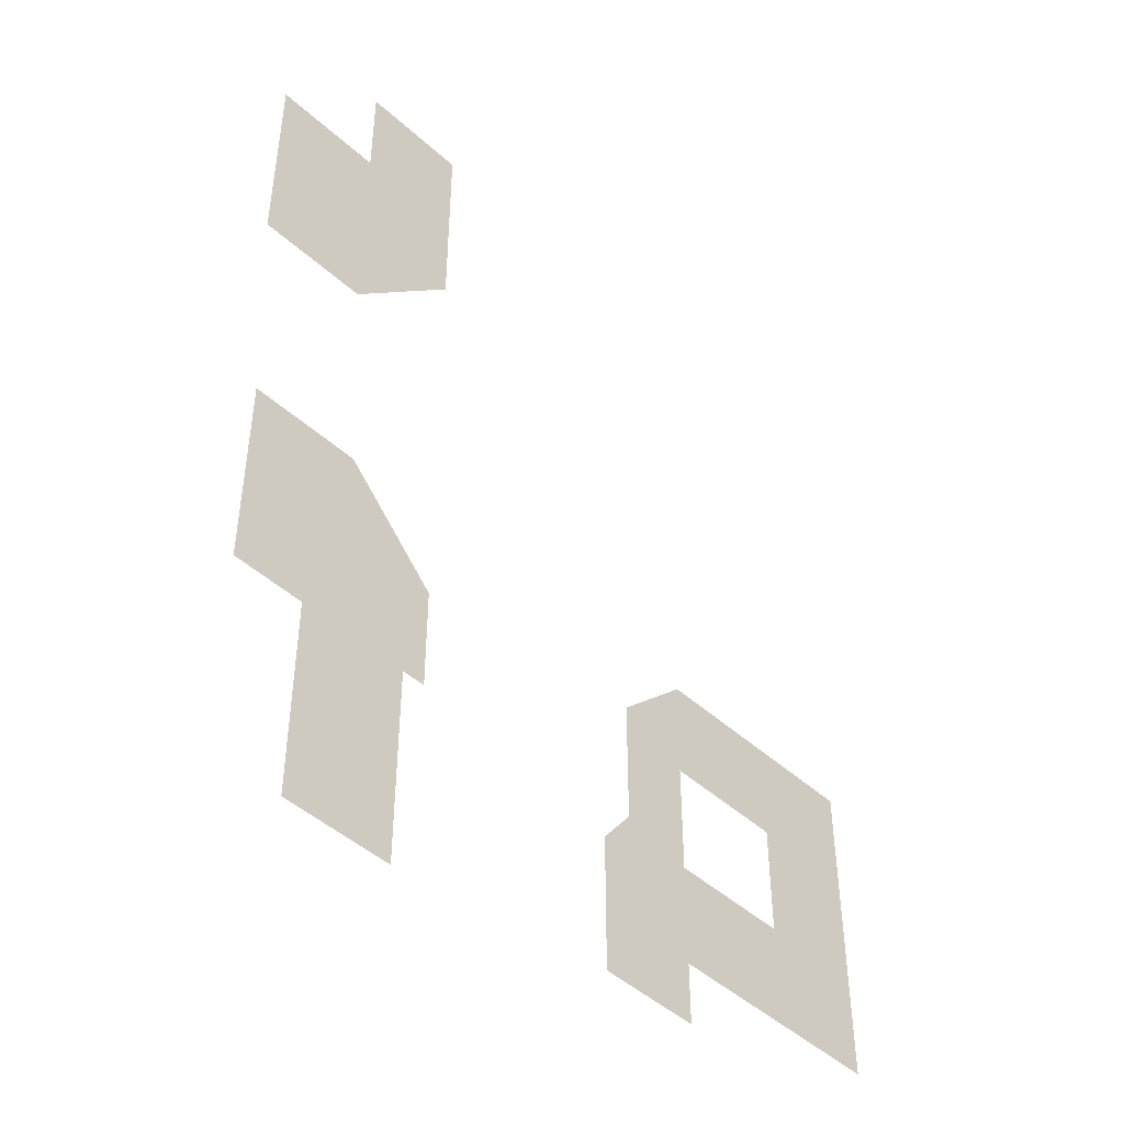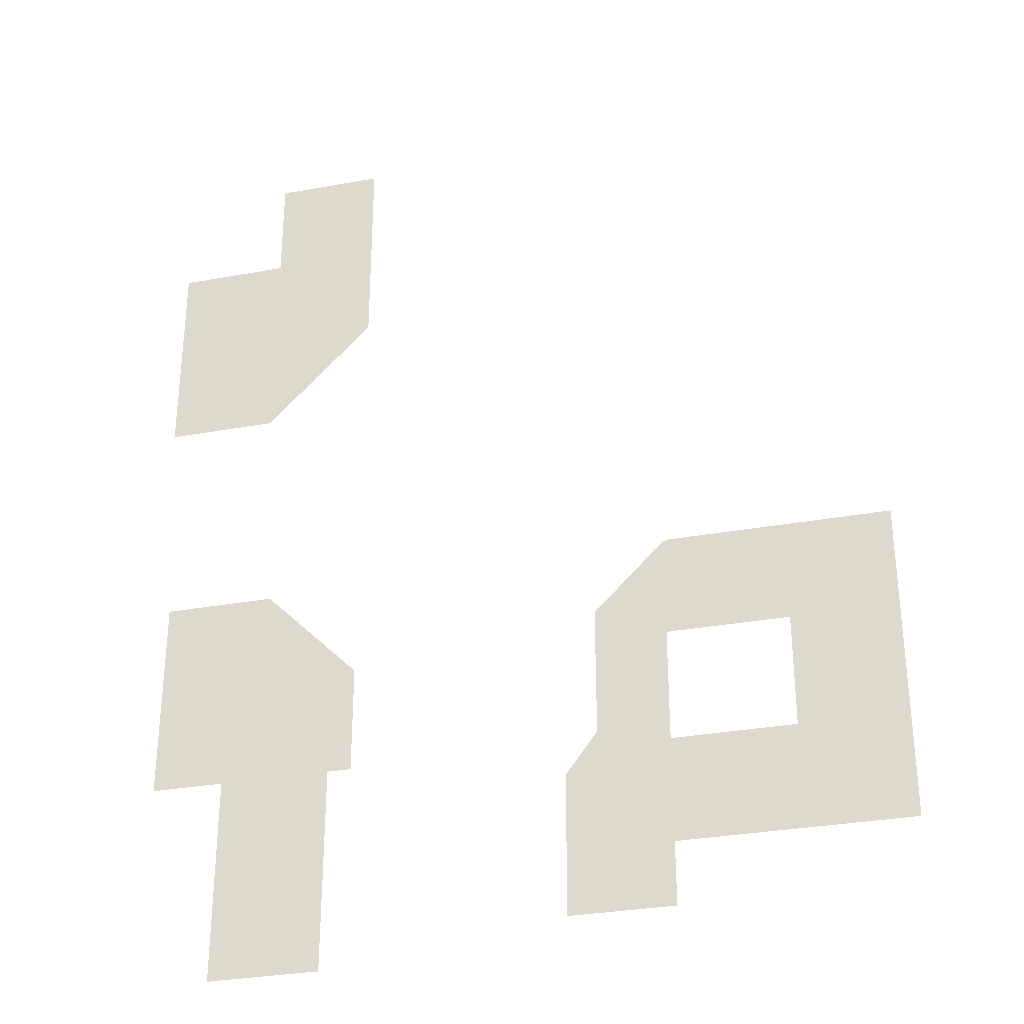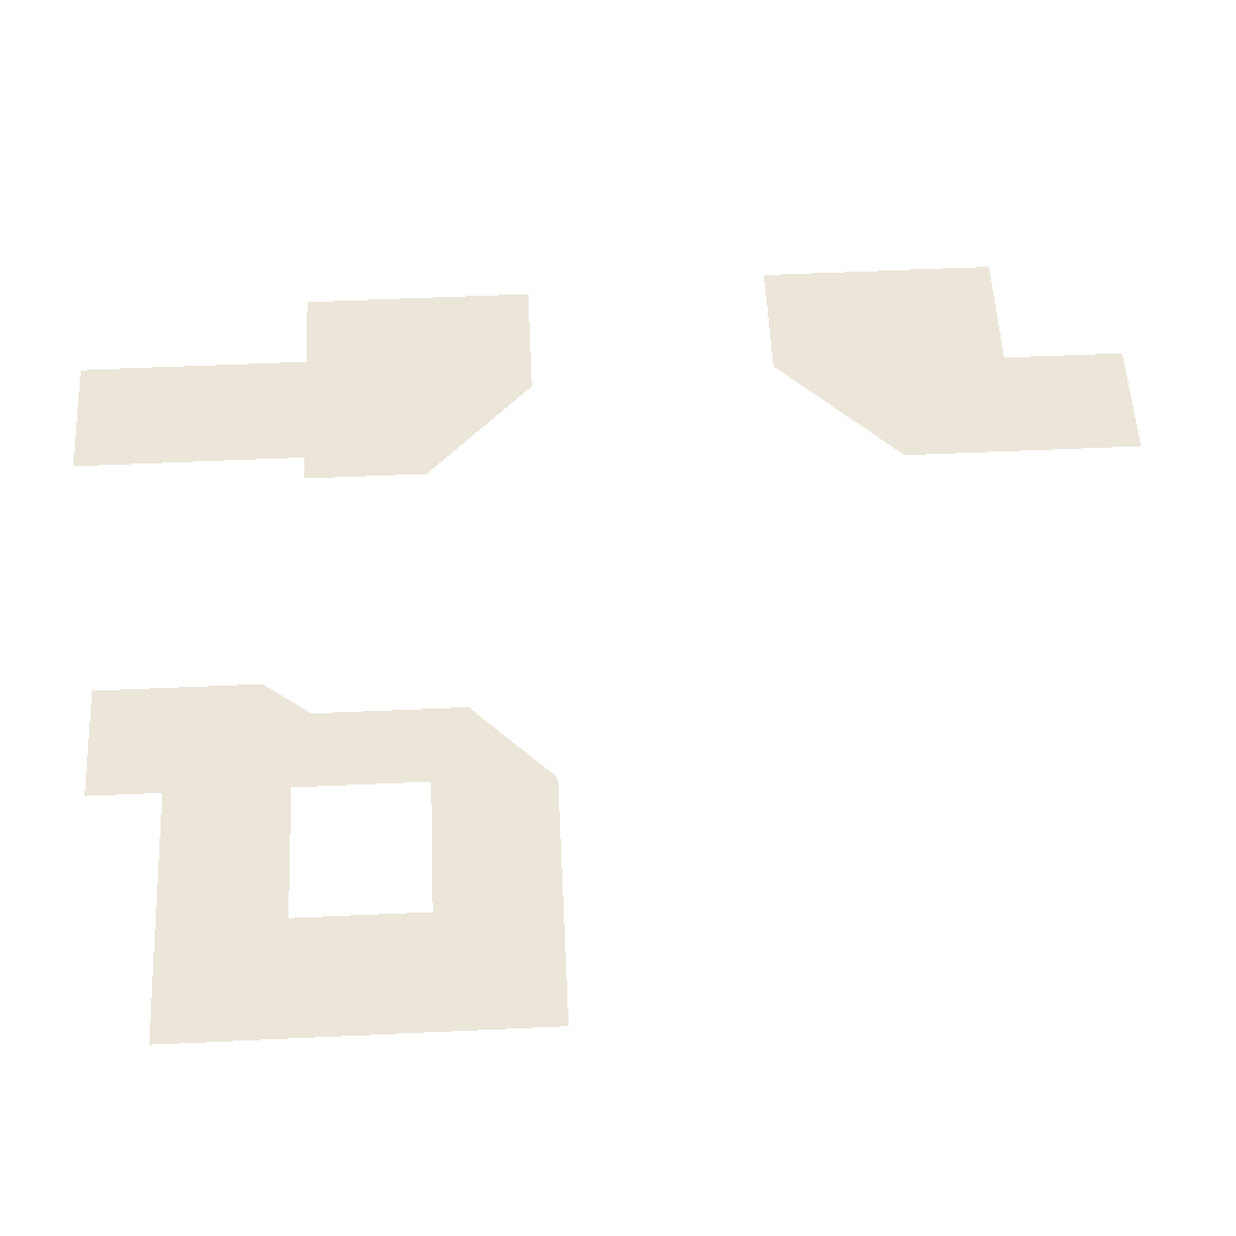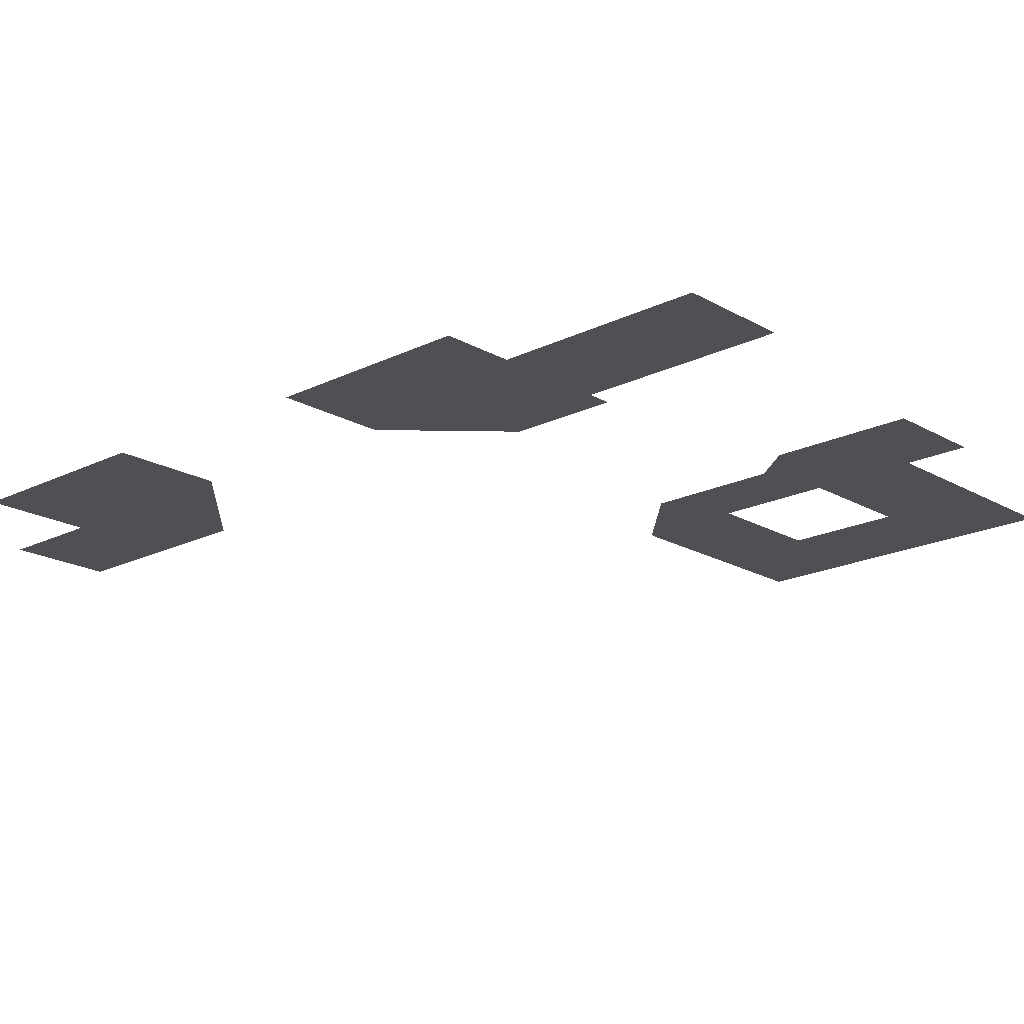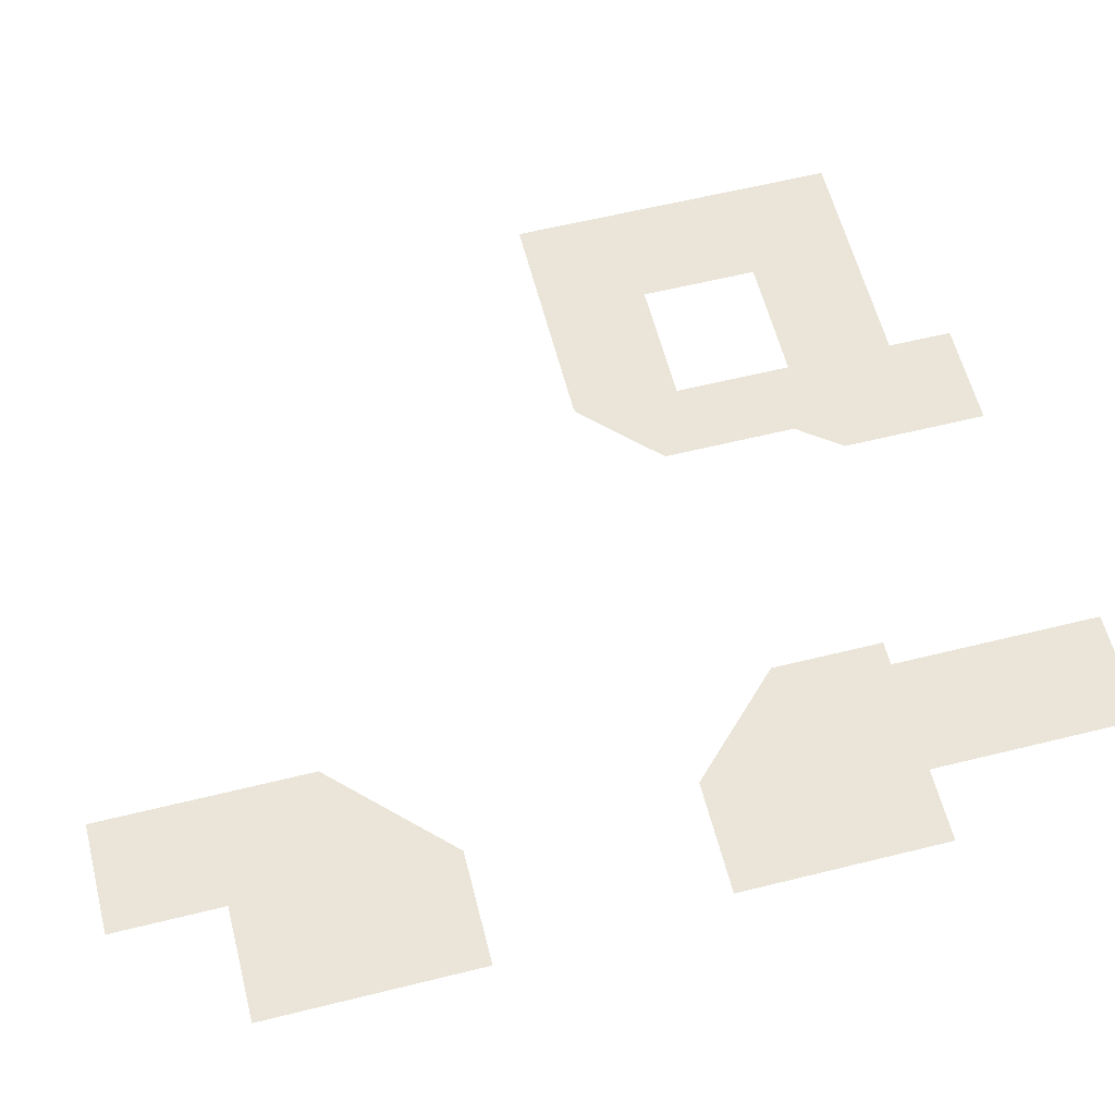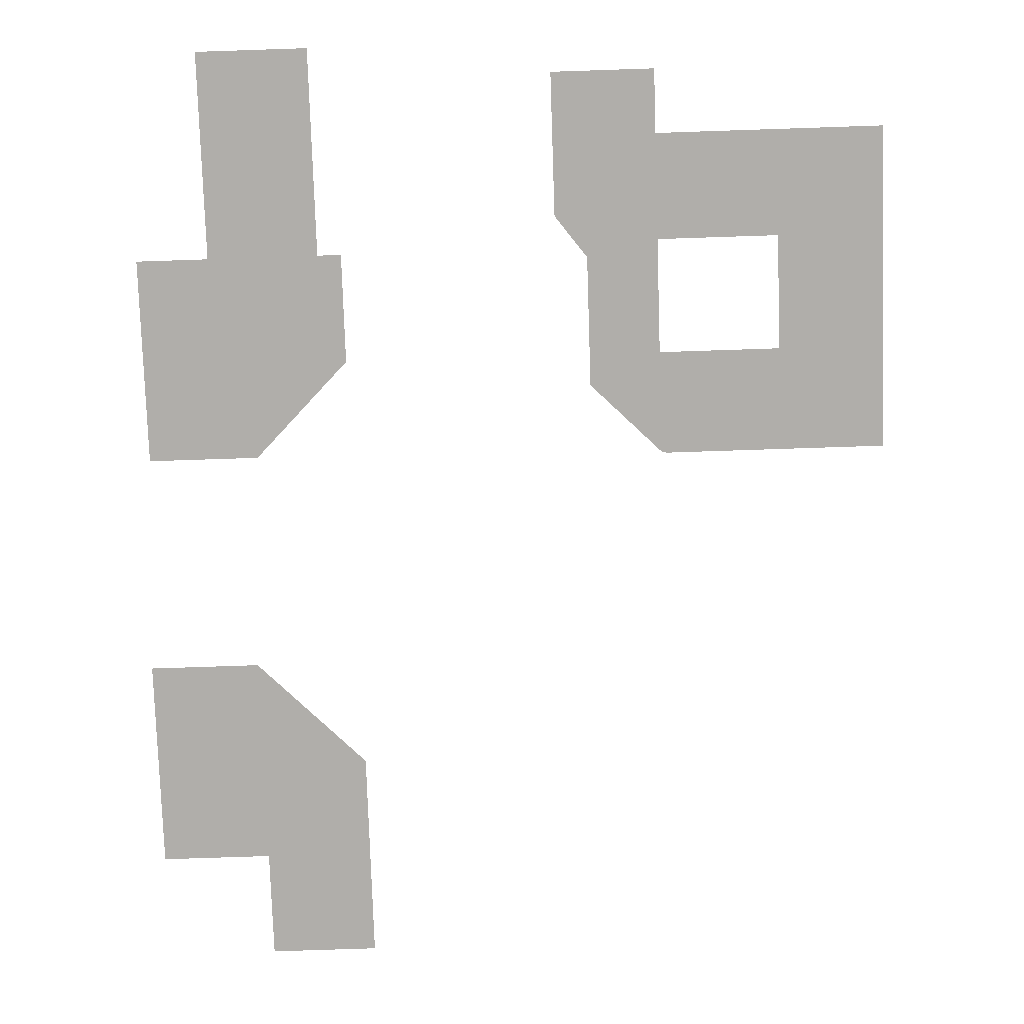
<metadata>
{"format":"obj","ext":"obj","renderer":"f3d","projection":"perspective","resolution":1024,"background":"white","views":[{"elev":-46.4,"azim":134.2,"up":"+Z"},{"elev":-31.6,"azim":-165.5,"up":"+Z"},{"elev":55.4,"azim":-92.8,"up":"+Y"},{"elev":-19.1,"azim":132.9,"up":"+Y"},{"elev":59.6,"azim":75.7,"up":"+Y"},{"elev":-77.7,"azim":-178.1,"up":"+Y"}]}
</metadata>
<code>
v 7192 -300 -4836
v 7192 -300 -4876
v 7192 -300 -4964
v 7192 -300 -4748
v 7192 -300 -4836
v 7192 -300 -4964
v 7192 -300 -4728
v 7192 -300 -4748
v 7192 -300 -4964
v 7356 -300 -4728
v 7192 -300 -4728
v 7192 -300 -4964
v 7356 -300 -4893
v 7356 -300 -4728
v 7192 -300 -4964
v 7356 -300 -4964
v 7356 -300 -4893
v 7192 -300 -4964
v 7524 -300 -4893
v 7356 -300 -4893
v 7356 -300 -4964
v 7524 -300 -4964
v 7524 -300 -4893
v 7356 -300 -4964
v 7192 -300 -4964
v 7192 -300 -5049
v 7282 -300 -5140
v 7356 -300 -4964
v 7192 -300 -4964
v 7282 -300 -5140
v 7356 -300 -5214
v 7356 -300 -4964
v 7282 -300 -5140
v 7524 -300 -5214
v 7524 -300 -4964
v 7356 -300 -4964
v 7356 -300 -5214
v 7524 -300 -5214
v 7356 -300 -4964
v 7192 -300 -5695
v 7192 -300 -5740
v 7192 -300 -5828
v 7337 -300 -5549
v 7192 -300 -5695
v 7192 -300 -5828
v 7337 -300 -5860
v 7337 -300 -5549
v 7192 -300 -5828
v 7228 -300 -5860
v 7337 -300 -5860
v 7192 -300 -5828
v 7192 -300 -5860
v 7228 -300 -5860
v 7192 -300 -5828
v 7505 -300 -5860
v 7505 -300 -5549
v 7337 -300 -5549
v 7396 -300 -5860
v 7505 -300 -5860
v 7337 -300 -5549
v 7337 -300 -5860
v 7396 -300 -5860
v 7337 -300 -5549
v 7228 -300 -6060
v 7228 -300 -6171
v 7396 -300 -6171
v 7228 -300 -5935
v 7228 -300 -6060
v 7396 -300 -6171
v 7228 -300 -5860
v 7228 -300 -5935
v 7396 -300 -6171
v 7337 -300 -5860
v 7228 -300 -5860
v 7396 -300 -6171
v 7396 -300 -5860
v 7337 -300 -5860
v 7396 -300 -6171
v 6708 -300 -5538
v 6708 -300 -5694
v 6708 -300 -5836
v 6816 -300 -5646
v 6708 -300 -5538
v 6708 -300 -5836
v 6816 -300 -5748
v 6816 -300 -5646
v 6708 -300 -5836
v 6816 -300 -5836
v 6816 -300 -5748
v 6708 -300 -5836
v 6816 -300 -5844
v 6816 -300 -5836
v 6708 -300 -5836
v 6708 -300 -5844
v 6816 -300 -5844
v 6708 -300 -5836
v 6708 -300 -6124
v 6864 -300 -6124
v 6864 -300 -6112
v 6708 -300 -6028
v 6708 -300 -6124
v 6864 -300 -6112
v 6708 -300 -5908
v 6708 -300 -6028
v 6864 -300 -6112
v 6864 -300 -5908
v 6708 -300 -5908
v 6864 -300 -6112
v 6708 -300 -5868
v 6708 -300 -5908
v 6864 -300 -5908
v 6708 -300 -5844
v 6708 -300 -5868
v 6864 -300 -5908
v 6816 -300 -5844
v 6708 -300 -5844
v 6864 -300 -5908
v 6708 -300 -5694
v 6708 -300 -5538
v 6700 -300 -5536
v 6700 -300 -5694
v 6708 -300 -5694
v 6700 -300 -5536
v 6700 -300 -5536
v 6644 -300 -5536
v 6556 -300 -5536
v 6700 -300 -5694
v 6700 -300 -5536
v 6556 -300 -5536
v 6524 -300 -5694
v 6700 -300 -5694
v 6556 -300 -5536
v 6364 -300 -5694
v 6524 -300 -5694
v 6556 -300 -5536
v 6364 -300 -5536
v 6364 -300 -5694
v 6556 -300 -5536
v 6524 -300 -5868
v 6524 -300 -5694
v 6364 -300 -5694
v 6524 -300 -6028
v 6524 -300 -5868
v 6364 -300 -5694
v 6364 -300 -6028
v 6524 -300 -6028
v 6364 -300 -5694
v 6708 -300 -5908
v 6708 -300 -5868
v 6524 -300 -5868
v 6708 -300 -6028
v 6708 -300 -5908
v 6524 -300 -5868
v 6524 -300 -6028
v 6708 -300 -6028
v 6524 -300 -5868
f 1 2 3
f 4 5 6
f 7 8 9
f 10 11 12
f 13 14 15
f 16 17 18
f 19 20 21
f 22 23 24
f 25 26 27
f 28 29 30
f 31 32 33
f 34 35 36
f 37 38 39
f 40 41 42
f 43 44 45
f 46 47 48
f 49 50 51
f 52 53 54
f 55 56 57
f 58 59 60
f 61 62 63
f 64 65 66
f 67 68 69
f 70 71 72
f 73 74 75
f 76 77 78
f 79 80 81
f 82 83 84
f 85 86 87
f 88 89 90
f 91 92 93
f 94 95 96
f 97 98 99
f 100 101 102
f 103 104 105
f 106 107 108
f 109 110 111
f 112 113 114
f 115 116 117
f 118 119 120
f 121 122 123
f 124 125 126
f 127 128 129
f 130 131 132
f 133 134 135
f 136 137 138
f 139 140 141
f 142 143 144
f 145 146 147
f 148 149 150
f 151 152 153
f 154 155 156

</code>
